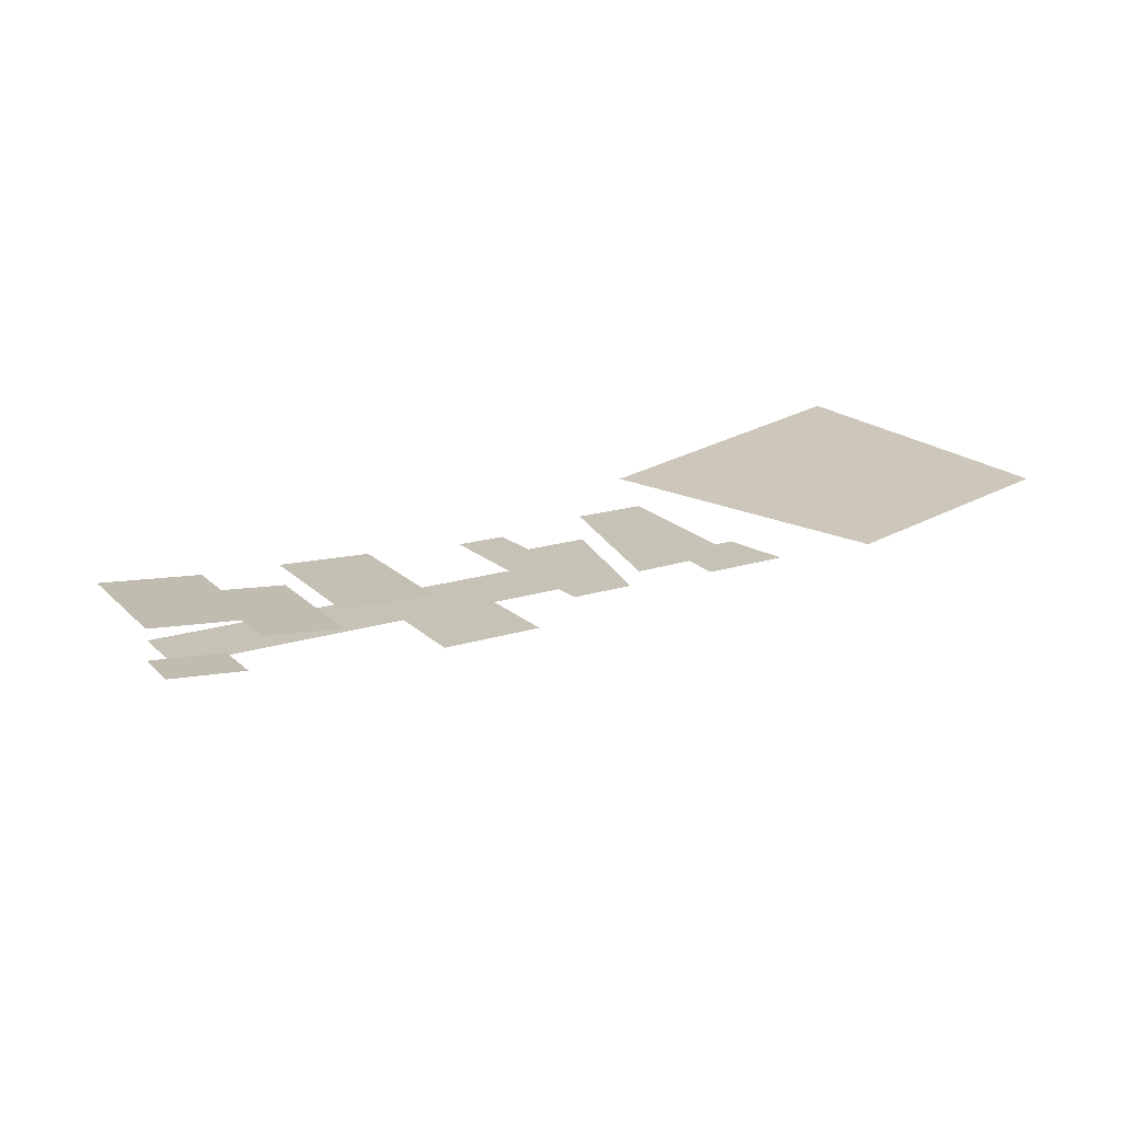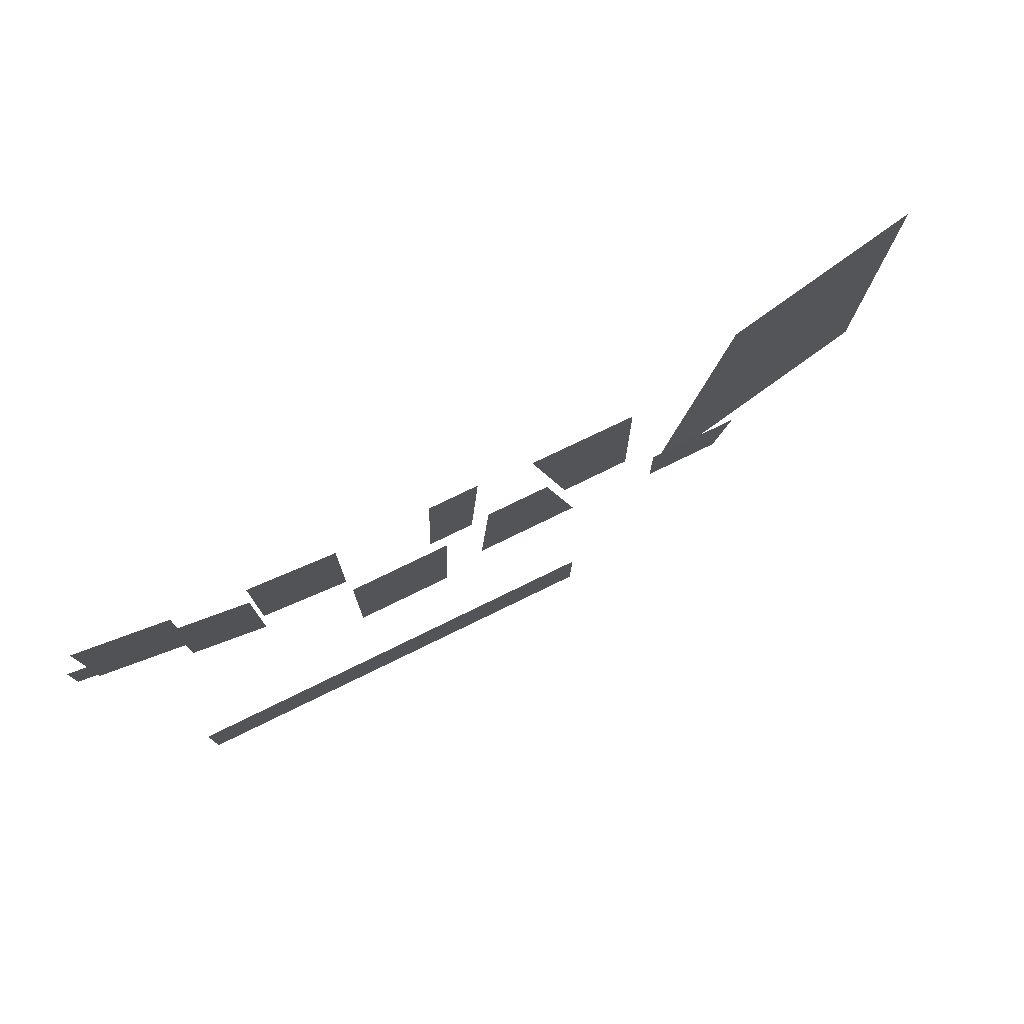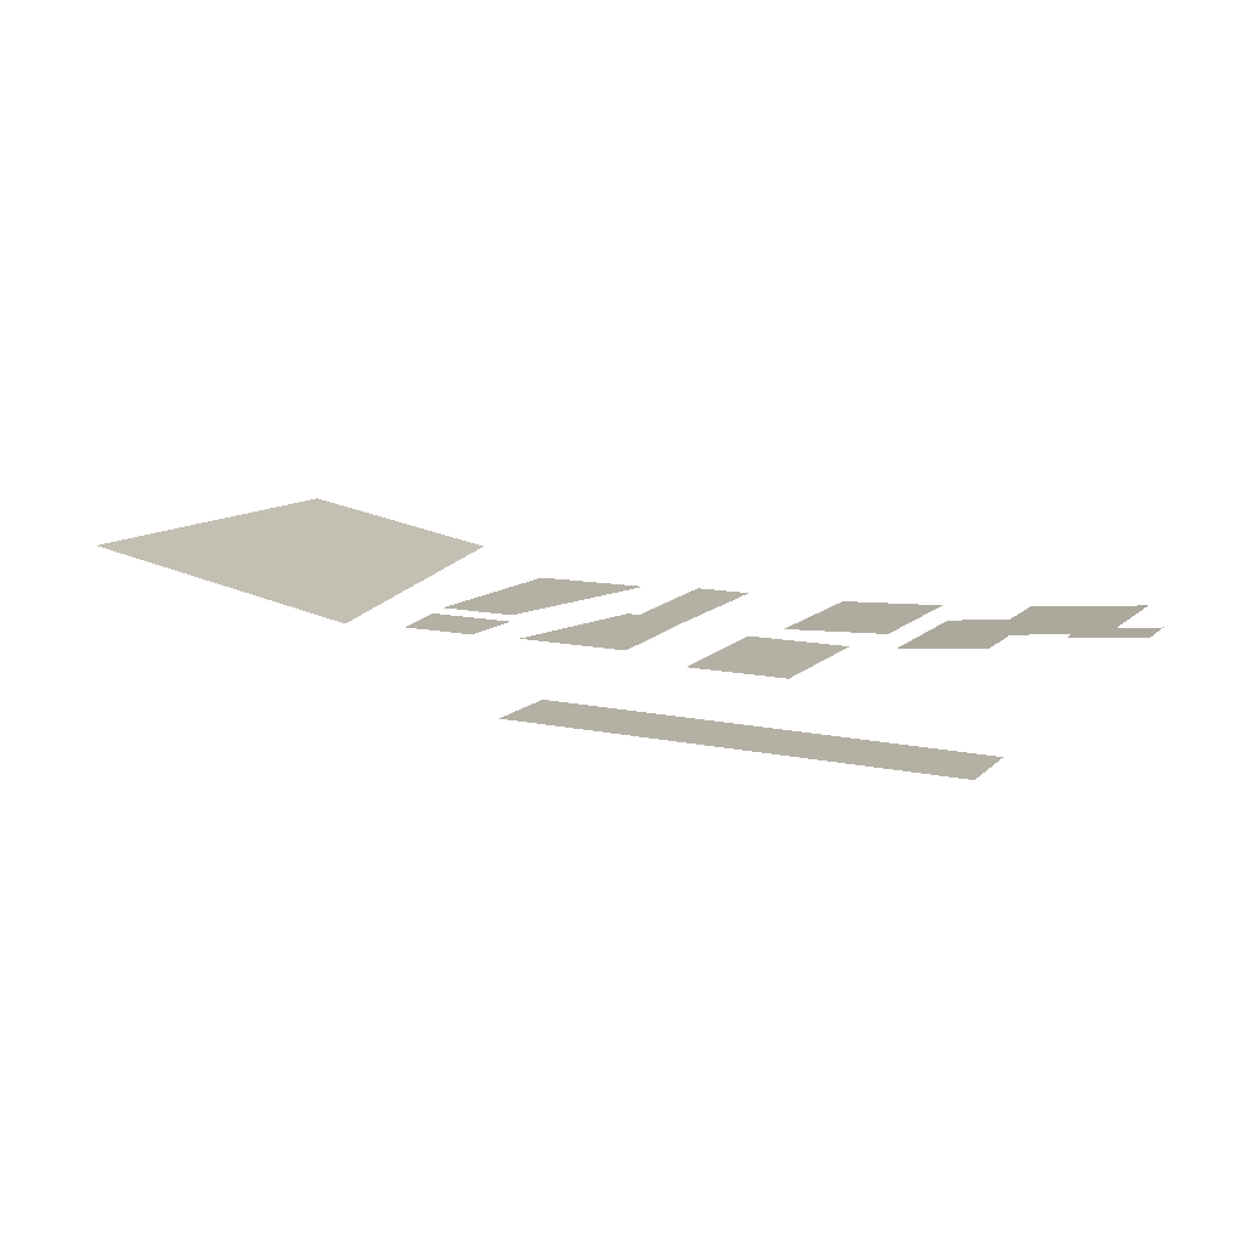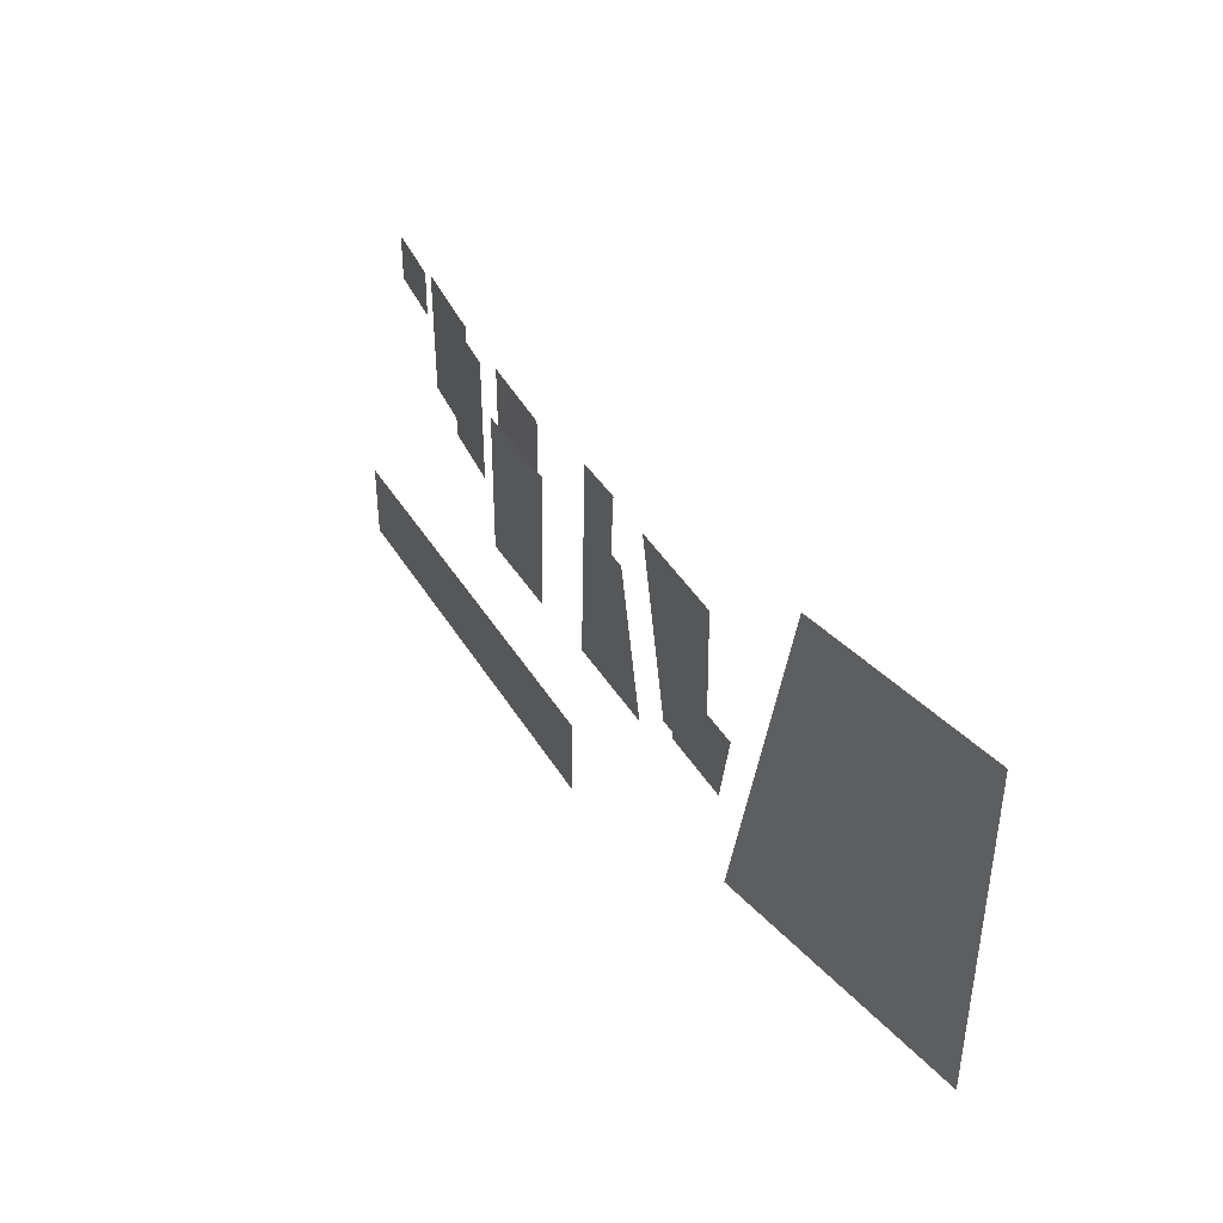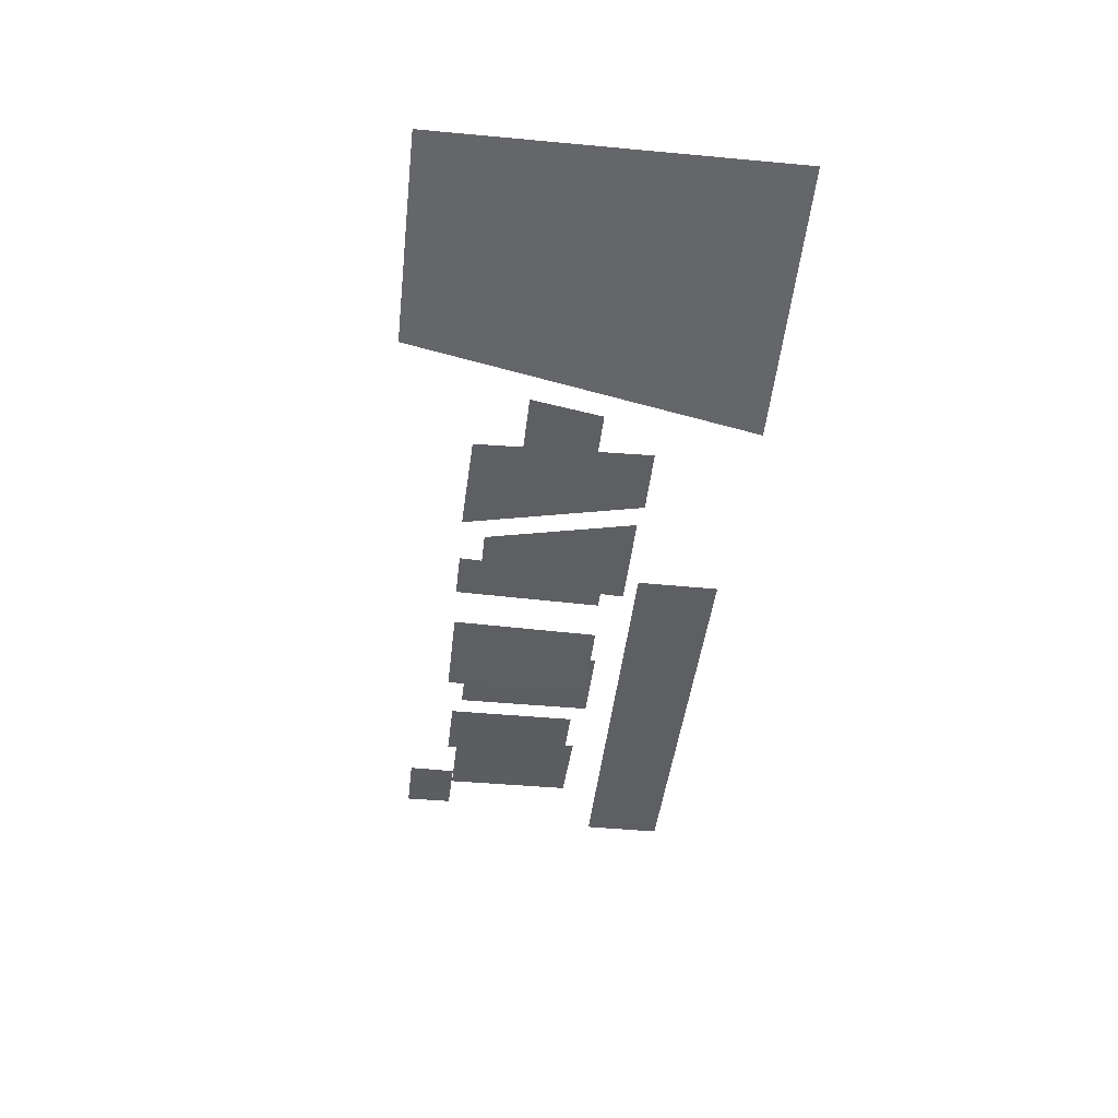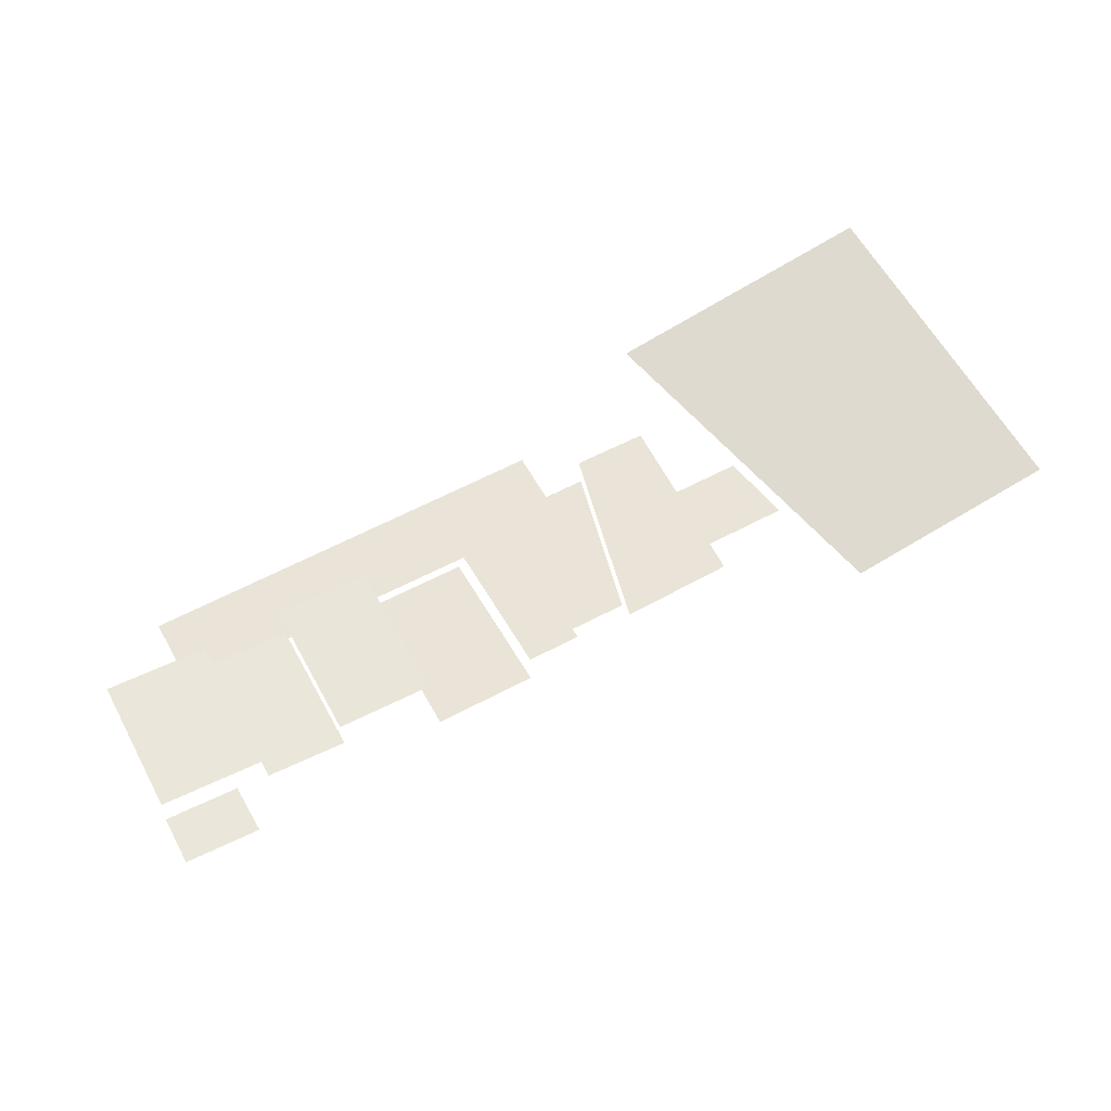
<metadata>
{"format":"obj","ext":"obj","renderer":"f3d","projection":"perspective","resolution":1024,"background":"white","views":[{"elev":19.1,"azim":149.4,"up":"+Z"},{"elev":76.5,"azim":154.0,"up":"+Y"},{"elev":11.4,"azim":27.3,"up":"+Z"},{"elev":40.1,"azim":-118.2,"up":"+Y"},{"elev":-42.0,"azim":-96.3,"up":"+Z"},{"elev":60.9,"azim":151.5,"up":"+Z"}]}
</metadata>
<code>
o Grid.010
v 1.504 1.92 -1.525
v 1.267 1.921 -1.549
v 1.272 1.764 -1.548
v 1.504 1.765 -1.525
f 3 1 2
f 3 4 1
o Grid.009
v -0.4712 1.444 -1.646
v -0.4666 1.672 -1.646
v -0.7122 1.444 -1.646
v -0.7579 1.672 -1.646
f 6 7 5
f 6 8 7
o Grid.008
v 1.497 1.756 -1.435
v 1.168 1.757 -1.468
v 1.174 1.319 -1.467
v 1.497 1.321 -1.435
f 11 9 10
f 11 12 9
o Grid.007
v 0.9178 1.791 -1.535
v 1.172 1.79 -1.51
v 0.9201 1.357 -1.535
v 1.178 1.356 -1.509
f 15 14 13
f 15 16 14
o Grid.006
v 0.9118 1.758 -1.487
v 0.6063 1.759 -1.502
v 0.9143 1.303 -1.486
v 0.6117 1.305 -1.502
f 20 17 18
f 20 19 17
o Grid.005
v 0.607 1.821 -1.649
v 0.2792 1.822 -1.649
v 0.6127 1.344 -1.649
v 0.297 1.346 -1.649
f 24 21 22
f 24 23 21
o Grid.004
v 0.2792 1.822 -1.516
v 0.1071 1.822 -1.516
v 0.2975 1.334 -1.516
v 0.1397 1.335 -1.516
f 28 25 26
f 28 27 25
o Grid.003
v 0.1118 1.753 -1.601
v -0.09757 1.754 -1.601
v 0.1439 1.271 -1.601
v -0.2074 1.273 -1.601
f 31 30 32
f 31 29 30
o Grid.002
v -0.2135 1.247 -1.527
v -0.08066 1.827 -1.527
v -0.4513 1.249 -1.527
v -0.4397 1.82 -1.527
v -0.2074 1.273 -1.527
f 37 36 35
f 35 33 37
f 37 34 36
o Grid.001
v -0.12 1.008 -1.771
v 1.26 1.006 -1.771
v 1.257 1.253 -1.771
v -0.1226 1.262 -1.771
f 40 38 39
f 40 41 38
o Grid
v -0.5765 0.93 -1.53
v -0.8018 2.07 -1.49
v -1.478 0.93 -1.372
v -1.478 2.07 -1.372
v -0.6892 1.5 -1.51
v -1.027 0.93 -1.451
v -1.14 2.07 -1.431
v -1.478 1.5 -1.372
v -1.083 1.5 -1.441
f 50 44 47
f 46 47 42
f 43 50 46
f 48 49 50
f 50 49 44
f 46 50 47
f 43 48 50
f 48 45 49

</code>
